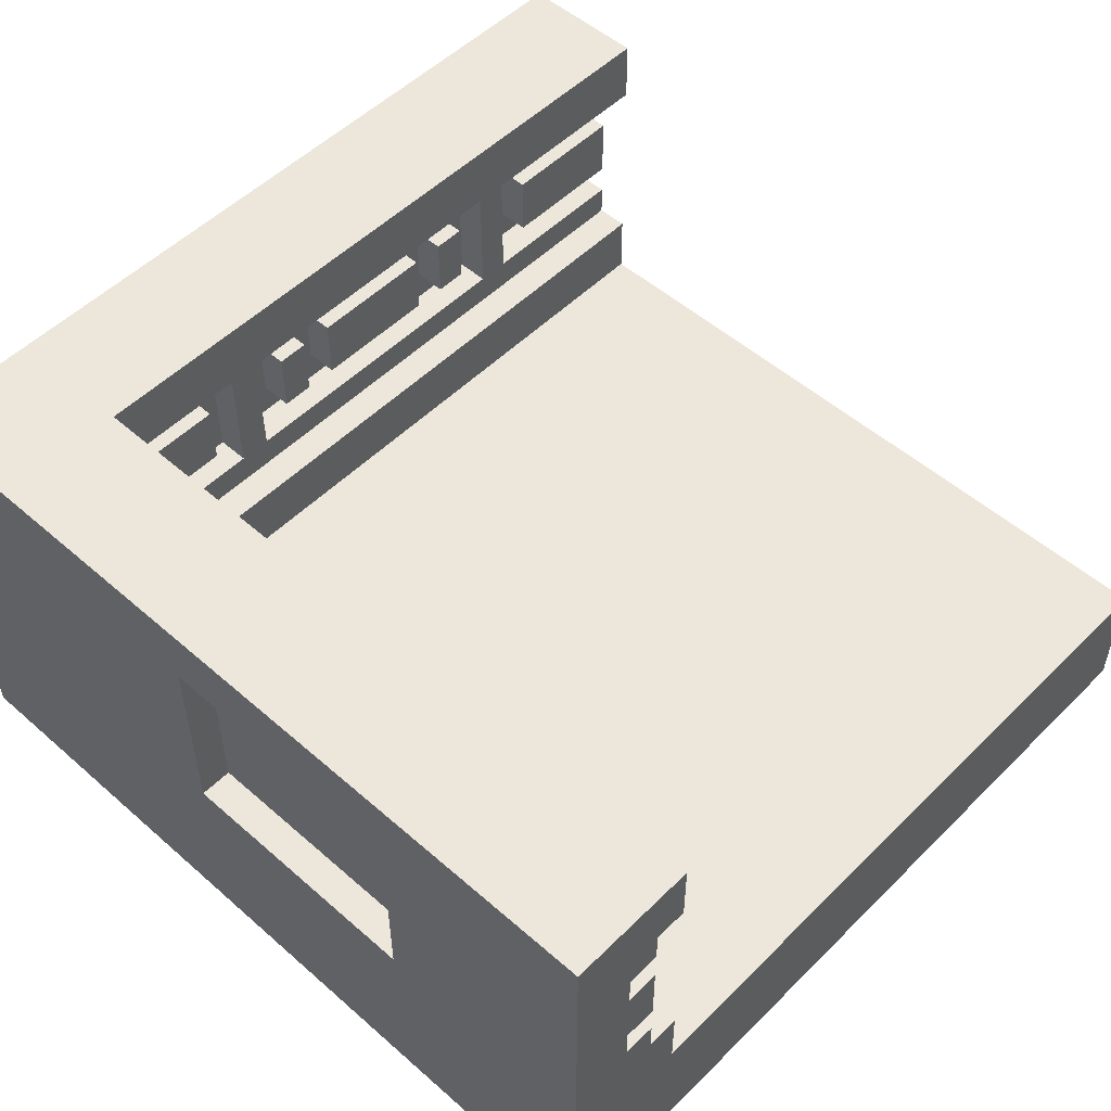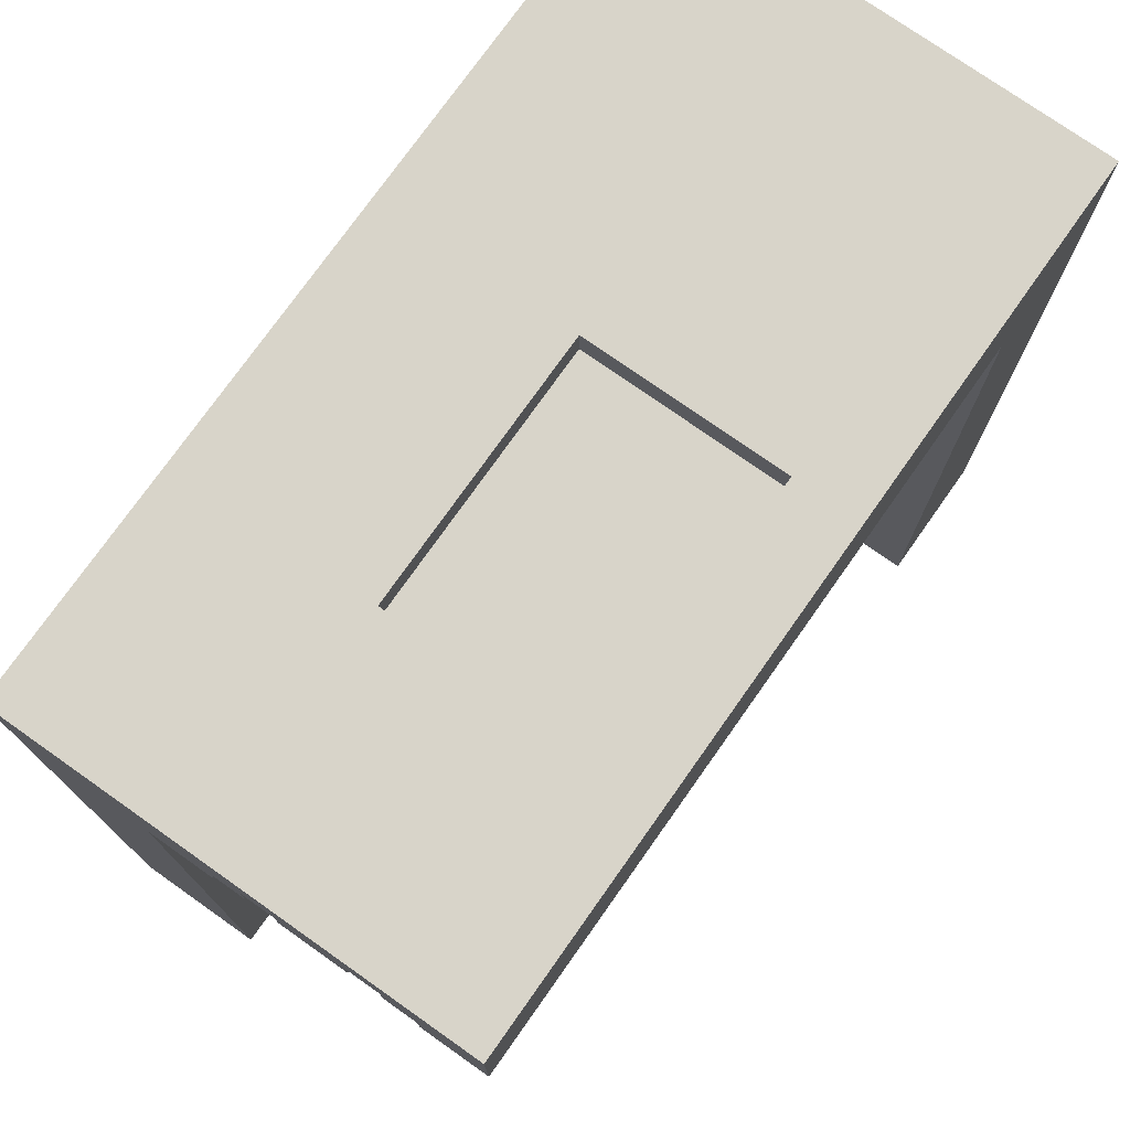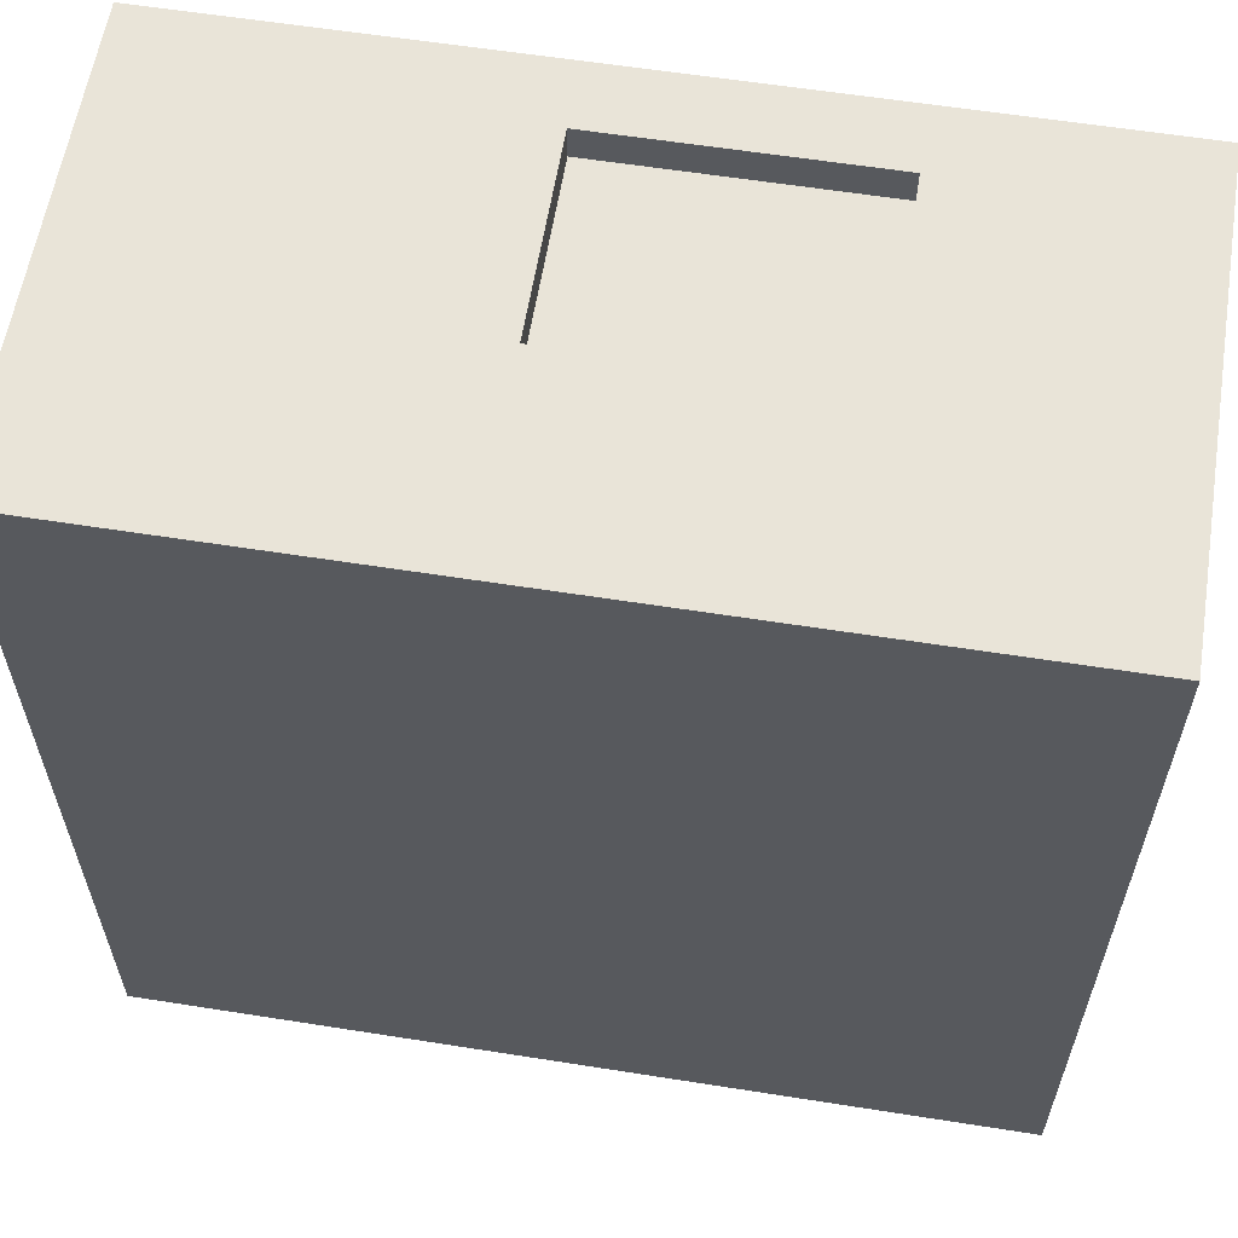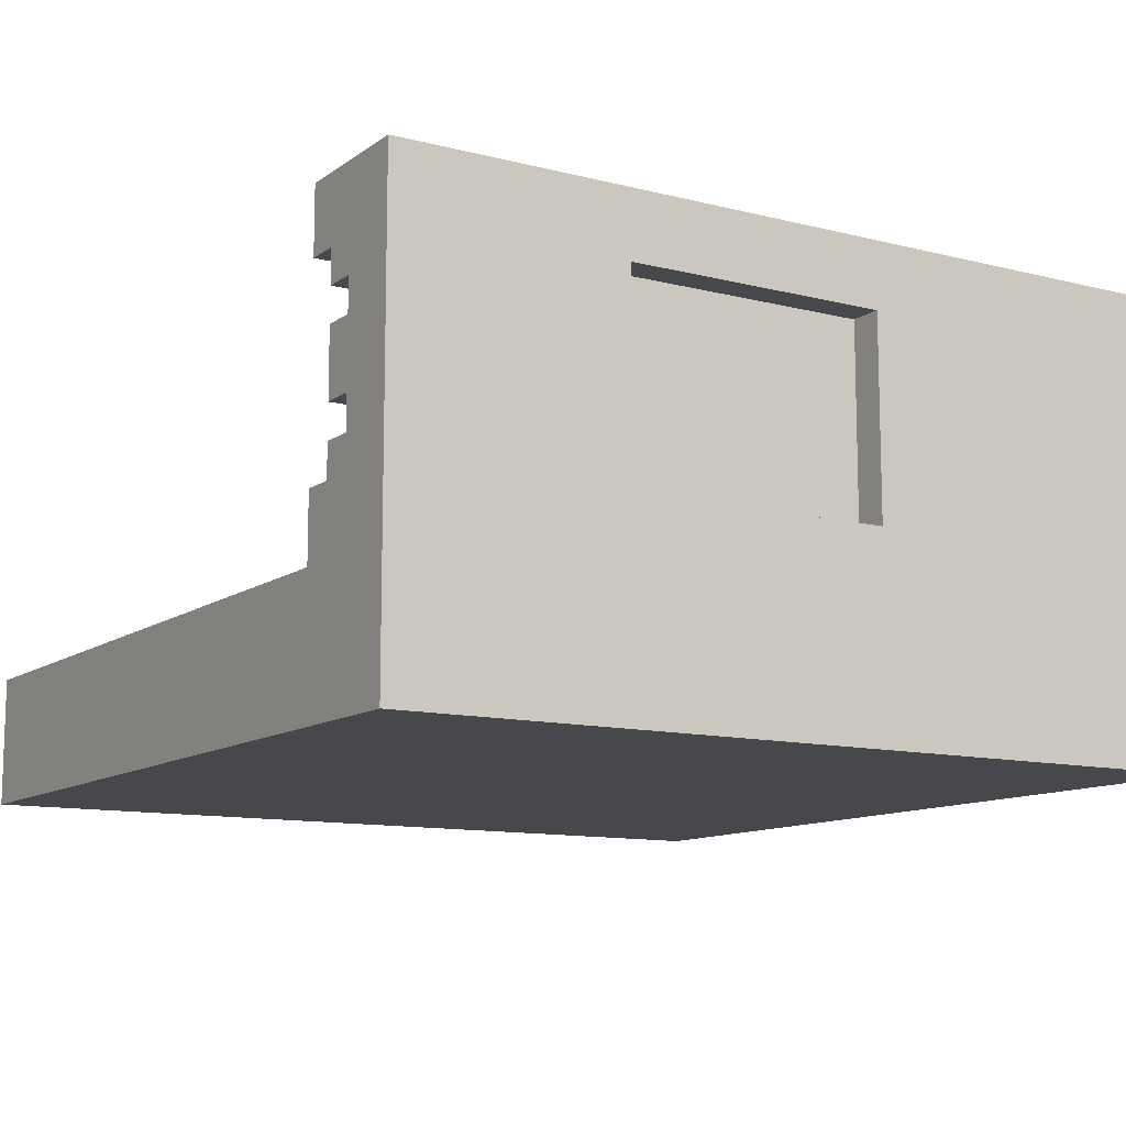
<metadata>
{"format":"obj","ext":"obj","renderer":"f3d","projection":"perspective","resolution":1024,"background":"white","views":[{"elev":52.2,"azim":43.3,"up":"+Y"},{"elev":75.5,"azim":125.2,"up":"+Z"},{"elev":59.9,"azim":9.2,"up":"+Z"},{"elev":-11.3,"azim":-121.7,"up":"+Y"}]}
</metadata>
<code>
g Room_Default_C
v -13 0 13
v -13 0 -13
v -13 6 2
v -13 6 -6
v -13 12 2
v -13 12 -6
v -13 13 13
v -13 13 -13
v -13 14 13
v -13 14 -13
v -12 6 2
v -12 6 -6
v -12 12 2
v -12 12 -6
v -4 7 11
v -4 7 10
v -4 11 11
v -4 11 10
v -2 8 11
v -2 8 10
v -2 10 11
v -2 10 10
v 0 8 11
v 0 8 10
v 0 10 11
v 0 10 10
v 5 8 11
v 5 8 10
v 5 10 11
v 5 10 10
v 6 6 13
v 6 6 12
v 6 12 13
v 6 12 12
v 7 7 11
v 7 7 10
v 7 11 11
v 7 11 10
v 9 8 11
v 9 8 10
v 9 10 11
v 9 10 10
v -11 7 9
v -11 7 4
v -11 7 3
v -11 7 -7
v -11 7 -8
v -11 7 -13
v -11 8 9
v -11 8 5
v -11 8 2
v -11 8 1
v -11 8 -0
v -11 8 -4
v -11 8 -5
v -11 8 -6
v -11 8 -9
v -11 8 -13
v -11 10 9
v -11 10 5
v -11 10 2
v -11 10 1
v -11 10 -0
v -11 10 -4
v -11 10 -5
v -11 10 -6
v -11 10 -9
v -11 10 -13
v -11 11 9
v -11 11 4
v -11 11 3
v -11 11 -7
v -11 11 -8
v -11 11 -13
v -10 6 9
v -10 6 -13
v -10 7 9
v -10 7 4
v -10 7 3
v -10 7 -7
v -10 7 -8
v -10 7 -13
v -10 8 9
v -10 8 5
v -10 8 2
v -10 8 1
v -10 8 -0
v -10 8 -4
v -10 8 -5
v -10 8 -6
v -10 8 -9
v -10 8 -13
v -10 10 9
v -10 10 5
v -10 10 2
v -10 10 1
v -10 10 -0
v -10 10 -4
v -10 10 -5
v -10 10 -6
v -10 10 -9
v -10 10 -13
v -10 11 9
v -10 11 4
v -10 11 3
v -10 11 -7
v -10 11 -8
v -10 11 -13
v -10 12 9
v -10 12 -13
v -9 4 9
v -9 4 -13
v -9 6 10
v -9 6 9
v -9 6 -13
v -9 7 11
v -9 7 10
v -9 8 11
v -9 8 10
v -9 10 11
v -9 10 10
v -9 11 11
v -9 11 10
v -9 12 10
v -9 12 9
v -9 12 -13
v -9 13 9
v -9 13 -13
v -9 14 9
v -9 14 -13
v -5 8 11
v -5 8 10
v -5 10 11
v -5 10 10
v -3 7 11
v -3 7 10
v -3 11 11
v -3 11 10
v -2 6 13
v -2 6 12
v -2 12 13
v -2 12 12
v -1 8 11
v -1 8 10
v -1 10 11
v -1 10 10
v 4 8 11
v 4 8 10
v 4 10 11
v 4 10 10
v 6 8 11
v 6 8 10
v 6 10 11
v 6 10 10
v 8 7 11
v 8 7 10
v 8 11 11
v 8 11 10
v 13 0 13
v 13 0 -13
v 13 4 9
v 13 4 -13
v 13 6 10
v 13 6 9
v 13 7 11
v 13 7 10
v 13 8 11
v 13 8 10
v 13 10 11
v 13 10 10
v 13 11 11
v 13 11 10
v 13 12 10
v 13 12 9
v 13 13 13
v 13 13 9
v 13 14 13
v 13 14 9
v -13 0 13
v -13 13 13
v -13 14 13
v -2 6 13
v -2 12 13
v 6 6 13
v 6 12 13
v 13 0 13
v 13 13 13
v 13 14 13
v -2 6 12
v -2 12 12
v 6 6 12
v 6 12 12
v -11 7 4
v -11 11 4
v -10 7 4
v -10 11 4
v -11 8 2
v -11 10 2
v -10 8 2
v -10 10 2
v -11 8 -0
v -11 10 -0
v -10 8 -0
v -10 10 -0
v -11 8 -5
v -11 10 -5
v -10 8 -5
v -10 10 -5
v -13 6 -6
v -13 12 -6
v -12 6 -6
v -12 12 -6
v -11 7 -7
v -11 11 -7
v -10 7 -7
v -10 11 -7
v -11 8 -9
v -11 10 -9
v -10 8 -9
v -10 10 -9
v -9 7 11
v -9 8 11
v -9 10 11
v -9 11 11
v -5 8 11
v -5 10 11
v -4 7 11
v -4 11 11
v -3 7 11
v -3 11 11
v -2 8 11
v -2 10 11
v -1 8 11
v -1 10 11
v 0 8 11
v 0 10 11
v 4 8 11
v 4 10 11
v 5 8 11
v 5 10 11
v 6 8 11
v 6 10 11
v 7 7 11
v 7 11 11
v 8 7 11
v 8 11 11
v 9 8 11
v 9 10 11
v 13 7 11
v 13 8 11
v 13 10 11
v 13 11 11
v -9 6 10
v -9 7 10
v -9 8 10
v -9 10 10
v -9 11 10
v -9 12 10
v -5 8 10
v -5 10 10
v -4 7 10
v -4 11 10
v -3 7 10
v -3 11 10
v -2 8 10
v -2 10 10
v -1 8 10
v -1 10 10
v 0 8 10
v 0 10 10
v 4 8 10
v 4 10 10
v 5 8 10
v 5 10 10
v 6 8 10
v 6 10 10
v 7 7 10
v 7 11 10
v 8 7 10
v 8 11 10
v 9 8 10
v 9 10 10
v 13 6 10
v 13 7 10
v 13 8 10
v 13 10 10
v 13 11 10
v 13 12 10
v -11 7 9
v -11 8 9
v -11 10 9
v -11 11 9
v -10 6 9
v -10 7 9
v -10 8 9
v -10 10 9
v -10 11 9
v -10 12 9
v -9 4 9
v -9 6 9
v -9 12 9
v -9 13 9
v -9 14 9
v 13 4 9
v 13 6 9
v 13 12 9
v 13 13 9
v 13 14 9
v -11 8 5
v -11 10 5
v -10 8 5
v -10 10 5
v -11 7 3
v -11 11 3
v -10 7 3
v -10 11 3
v -13 6 2
v -13 12 2
v -12 6 2
v -12 12 2
v -11 8 1
v -11 10 1
v -10 8 1
v -10 10 1
v -11 8 -4
v -11 10 -4
v -10 8 -4
v -10 10 -4
v -11 8 -6
v -11 10 -6
v -10 8 -6
v -10 10 -6
v -11 7 -8
v -11 11 -8
v -10 7 -8
v -10 11 -8
v -13 0 -13
v -13 13 -13
v -13 14 -13
v -11 7 -13
v -11 8 -13
v -11 10 -13
v -11 11 -13
v -10 6 -13
v -10 7 -13
v -10 8 -13
v -10 10 -13
v -10 11 -13
v -10 12 -13
v -9 4 -13
v -9 6 -13
v -9 12 -13
v -9 13 -13
v -9 14 -13
v 13 0 -13
v 13 4 -13
v -13 0 13
v 13 0 13
v -3 0 12
v -1 0 12
v 5 0 12
v 7 0 12
v -3 0 11
v -2 0 11
v 6 0 11
v 7 0 11
v -2 0 10
v -1 0 10
v 5 0 10
v 6 0 10
v -12 0 3
v -11 0 3
v -12 0 2
v -11 0 2
v -12 0 -6
v -11 0 -6
v -12 0 -7
v -11 0 -7
v -13 0 -13
v 13 0 -13
v -9 8 11
v -5 8 11
v -2 8 11
v -1 8 11
v 0 8 11
v 4 8 11
v 5 8 11
v 6 8 11
v 9 8 11
v 13 8 11
v -9 8 10
v -5 8 10
v -2 8 10
v -1 8 10
v 0 8 10
v 4 8 10
v 5 8 10
v 6 8 10
v 9 8 10
v 13 8 10
v -11 8 9
v -10 8 9
v -11 8 5
v -10 8 5
v -11 8 2
v -10 8 2
v -11 8 1
v -10 8 1
v -11 8 -0
v -10 8 -0
v -11 8 -4
v -10 8 -4
v -11 8 -5
v -10 8 -5
v -11 8 -6
v -10 8 -6
v -11 8 -9
v -10 8 -9
v -11 8 -13
v -10 8 -13
v -9 11 11
v -4 11 11
v -3 11 11
v 7 11 11
v 8 11 11
v 13 11 11
v -9 11 10
v -4 11 10
v -3 11 10
v 7 11 10
v 8 11 10
v 13 11 10
v -11 11 9
v -10 11 9
v -11 11 4
v -10 11 4
v -11 11 3
v -10 11 3
v -11 11 -7
v -10 11 -7
v -11 11 -8
v -10 11 -8
v -11 11 -13
v -10 11 -13
v -2 12 13
v 6 12 13
v -2 12 12
v 6 12 12
v -9 12 10
v 13 12 10
v -10 12 9
v -9 12 9
v 13 12 9
v -13 12 2
v -12 12 2
v -13 12 -6
v -12 12 -6
v -10 12 -13
v -9 12 -13
v -9 4 9
v 13 4 9
v -7 4 7
v -3 4 7
v -2 4 7
v -1 4 7
v 5 4 7
v 6 4 7
v 7 4 7
v 11 4 7
v -5 4 5
v -3 4 5
v -2 4 5
v -1 4 5
v 5 4 5
v 6 4 5
v 7 4 5
v 9 4 5
v -7 4 3
v -5 4 3
v 9 4 3
v 11 4 3
v -7 4 2
v -5 4 2
v 9 4 2
v 11 4 2
v -7 4 1
v -5 4 1
v 9 4 1
v 11 4 1
v -7 4 -5
v -5 4 -5
v 9 4 -5
v 11 4 -5
v -7 4 -6
v -5 4 -6
v 9 4 -6
v 11 4 -6
v -7 4 -7
v -5 4 -7
v 9 4 -7
v 11 4 -7
v -5 4 -9
v -3 4 -9
v -2 4 -9
v -1 4 -9
v 5 4 -9
v 6 4 -9
v 7 4 -9
v 9 4 -9
v -7 4 -11
v -3 4 -11
v -2 4 -11
v -1 4 -11
v 5 4 -11
v 6 4 -11
v 7 4 -11
v 11 4 -11
v -9 4 -13
v 13 4 -13
v -2 6 13
v 6 6 13
v -2 6 12
v 6 6 12
v -9 6 10
v 13 6 10
v -10 6 9
v -9 6 9
v 13 6 9
v -13 6 2
v -12 6 2
v -13 6 -6
v -12 6 -6
v -10 6 -13
v -9 6 -13
v -9 7 11
v -4 7 11
v -3 7 11
v 7 7 11
v 8 7 11
v 13 7 11
v -9 7 10
v -4 7 10
v -3 7 10
v 7 7 10
v 8 7 10
v 13 7 10
v -11 7 9
v -10 7 9
v -11 7 4
v -10 7 4
v -11 7 3
v -10 7 3
v -11 7 -7
v -10 7 -7
v -11 7 -8
v -10 7 -8
v -11 7 -13
v -10 7 -13
v -9 10 11
v -5 10 11
v -2 10 11
v -1 10 11
v 0 10 11
v 4 10 11
v 5 10 11
v 6 10 11
v 9 10 11
v 13 10 11
v -9 10 10
v -5 10 10
v -2 10 10
v -1 10 10
v 0 10 10
v 4 10 10
v 5 10 10
v 6 10 10
v 9 10 10
v 13 10 10
v -11 10 9
v -10 10 9
v -11 10 5
v -10 10 5
v -11 10 2
v -10 10 2
v -11 10 1
v -10 10 1
v -11 10 -0
v -10 10 -0
v -11 10 -4
v -10 10 -4
v -11 10 -5
v -10 10 -5
v -11 10 -6
v -10 10 -6
v -11 10 -9
v -10 10 -9
v -11 10 -13
v -10 10 -13
v -13 14 13
v 13 14 13
v -9 14 9
v 13 14 9
v -13 14 -13
v -9 14 -13
f 3 2 1
f 4 2 3
f 5 3 1
f 6 2 4
f 7 5 1
f 7 6 5
f 8 2 6
f 8 6 7
f 9 8 7
f 10 8 9
f 13 12 11
f 14 12 13
f 17 16 15
f 18 16 17
f 21 20 19
f 22 20 21
f 25 24 23
f 26 24 25
f 29 28 27
f 30 28 29
f 33 32 31
f 34 32 33
f 37 36 35
f 38 36 37
f 41 40 39
f 42 40 41
f 43 44 49
f 49 44 50
f 45 46 51
f 51 46 52
f 52 46 53
f 53 46 54
f 54 46 55
f 55 46 56
f 47 48 57
f 57 48 58
f 50 44 60
f 45 51 61
f 52 53 62
f 62 53 63
f 54 55 64
f 64 55 65
f 56 46 66
f 47 57 67
f 59 60 69
f 60 44 70
f 69 60 70
f 64 65 71
f 62 63 71
f 65 66 71
f 45 61 71
f 61 62 71
f 63 64 71
f 66 46 72
f 71 66 72
f 47 67 73
f 67 68 73
f 73 68 74
f 75 76 77
f 77 76 78
f 78 76 79
f 79 76 80
f 80 76 81
f 81 76 82
f 83 84 93
f 93 84 94
f 85 86 95
f 95 86 96
f 87 88 97
f 97 88 98
f 89 90 99
f 99 90 100
f 91 92 101
f 101 92 102
f 78 79 104
f 104 79 105
f 80 81 106
f 106 81 107
f 104 105 109
f 107 108 109
f 106 107 109
f 105 106 109
f 103 104 109
f 109 108 110
f 111 112 114
f 114 112 115
f 113 114 117
f 116 117 118
f 117 114 119
f 118 117 119
f 119 114 121
f 120 121 122
f 121 114 123
f 122 121 123
f 123 114 124
f 124 114 125
f 125 126 127
f 127 126 128
f 127 128 129
f 129 128 130
f 131 132 133
f 133 132 134
f 135 136 137
f 137 136 138
f 139 140 141
f 141 140 142
f 143 144 145
f 145 144 146
f 147 148 149
f 149 148 150
f 151 152 153
f 153 152 154
f 155 156 157
f 157 156 158
f 159 160 161
f 161 160 162
f 159 161 163
f 163 161 164
f 159 163 165
f 165 163 166
f 159 165 167
f 159 167 169
f 167 168 169
f 169 168 170
f 159 169 171
f 171 172 173
f 171 173 175
f 173 174 175
f 159 171 175
f 175 174 176
f 175 176 177
f 177 176 178
f 182 180 179
f 183 180 182
f 184 182 179
f 185 180 183
f 186 184 179
f 186 185 184
f 187 181 180
f 187 185 186
f 187 180 185
f 188 181 187
f 191 190 189
f 192 190 191
f 195 194 193
f 196 194 195
f 199 198 197
f 200 198 199
f 203 202 201
f 204 202 203
f 207 206 205
f 208 206 207
f 211 210 209
f 212 210 211
f 215 214 213
f 216 214 215
f 219 218 217
f 220 218 219
f 221 222 225
f 223 224 226
f 221 225 227
f 225 226 227
f 226 224 228
f 227 226 228
f 229 230 231
f 231 230 232
f 229 231 233
f 232 230 234
f 229 233 235
f 233 234 235
f 234 230 236
f 235 234 236
f 229 235 237
f 236 230 238
f 229 237 239
f 237 238 239
f 238 230 240
f 239 238 240
f 229 239 241
f 240 230 242
f 229 241 243
f 241 242 243
f 242 230 244
f 243 242 244
f 245 246 247
f 247 246 248
f 245 247 249
f 249 247 250
f 248 246 251
f 251 246 252
f 255 256 259
f 259 256 260
f 253 254 261
f 257 258 262
f 253 261 263
f 261 262 263
f 262 258 264
f 263 262 264
f 265 266 267
f 267 266 268
f 269 270 271
f 271 270 272
f 273 274 275
f 275 274 276
f 253 263 277
f 264 258 278
f 253 277 279
f 277 278 279
f 278 258 280
f 279 278 280
f 253 279 283
f 283 279 284
f 281 282 285
f 285 282 286
f 280 258 287
f 287 258 288
f 289 290 294
f 294 290 295
f 291 292 296
f 296 292 297
f 294 295 300
f 297 298 300
f 296 297 300
f 295 296 300
f 293 294 300
f 300 298 301
f 299 300 304
f 304 300 305
f 301 302 306
f 302 303 307
f 306 302 307
f 307 303 308
f 309 310 311
f 311 310 312
f 313 314 315
f 315 314 316
f 317 318 319
f 319 318 320
f 321 322 323
f 323 322 324
f 325 326 327
f 327 326 328
f 329 330 331
f 331 330 332
f 333 334 335
f 335 334 336
f 337 338 340
f 340 338 341
f 341 338 342
f 342 338 343
f 337 340 344
f 344 340 345
f 341 342 346
f 346 342 347
f 343 338 348
f 348 338 349
f 337 344 350
f 350 344 351
f 349 338 352
f 338 339 353
f 352 338 353
f 353 339 354
f 337 350 355
f 355 350 356
f 359 358 357
f 360 358 359
f 361 358 360
f 362 358 361
f 363 359 357
f 363 360 359
f 364 360 363
f 365 362 361
f 366 358 362
f 366 362 365
f 367 360 364
f 367 364 363
f 368 361 360
f 368 360 367
f 369 365 361
f 369 361 368
f 370 366 365
f 370 365 369
f 371 368 367
f 371 367 363
f 371 370 369
f 371 369 368
f 371 363 357
f 372 370 371
f 373 371 357
f 373 372 371
f 374 370 372
f 374 372 373
f 375 373 357
f 375 374 373
f 376 370 374
f 376 374 375
f 377 375 357
f 377 376 375
f 378 370 376
f 378 376 377
f 379 377 357
f 379 378 377
f 380 366 370
f 380 378 379
f 380 358 366
f 380 370 378
f 391 382 381
f 392 382 391
f 393 384 383
f 394 384 393
f 395 386 385
f 396 386 395
f 397 388 387
f 398 388 397
f 399 390 389
f 400 390 399
f 403 402 401
f 404 402 403
f 407 406 405
f 408 406 407
f 411 410 409
f 412 410 411
f 415 414 413
f 416 414 415
f 419 418 417
f 420 418 419
f 427 422 421
f 428 422 427
f 429 424 423
f 430 424 429
f 431 426 425
f 432 426 431
f 435 434 433
f 436 434 435
f 439 438 437
f 440 438 439
f 443 442 441
f 444 442 443
f 447 446 445
f 448 446 447
f 452 450 449
f 453 450 452
f 456 455 454
f 457 455 456
f 458 452 451
f 459 452 458
f 460 461 462
f 462 461 463
f 463 461 464
f 464 461 465
f 465 461 466
f 466 461 467
f 467 461 468
f 468 461 469
f 462 463 470
f 463 464 471
f 470 463 471
f 464 465 472
f 471 464 472
f 465 466 473
f 472 465 473
f 466 467 474
f 473 466 474
f 467 468 475
f 474 467 475
f 468 469 476
f 475 468 476
f 476 469 477
f 460 462 478
f 462 470 478
f 476 477 479
f 478 470 479
f 470 471 479
f 475 476 479
f 474 475 479
f 473 474 479
f 472 473 479
f 471 472 479
f 477 469 480
f 479 477 480
f 469 461 481
f 480 469 481
f 478 479 482
f 479 480 482
f 480 481 482
f 460 478 482
f 482 481 483
f 483 481 484
f 481 461 485
f 484 481 485
f 460 482 486
f 482 483 486
f 483 484 487
f 486 483 487
f 484 485 488
f 487 484 488
f 485 461 489
f 488 485 489
f 460 486 490
f 487 488 490
f 488 489 490
f 486 487 490
f 490 489 491
f 491 489 492
f 489 461 493
f 492 489 493
f 460 490 494
f 490 491 494
f 491 492 495
f 494 491 495
f 492 493 496
f 495 492 496
f 493 461 497
f 496 493 497
f 460 494 498
f 495 496 498
f 496 497 498
f 494 495 498
f 498 497 499
f 499 497 500
f 497 461 501
f 500 497 501
f 499 500 502
f 498 499 502
f 502 500 503
f 503 500 504
f 504 500 505
f 505 500 506
f 506 500 507
f 507 500 508
f 500 501 509
f 508 500 509
f 460 498 510
f 498 502 510
f 502 503 510
f 503 504 511
f 510 503 511
f 504 505 512
f 511 504 512
f 505 506 513
f 512 505 513
f 506 507 514
f 513 506 514
f 507 508 515
f 514 507 515
f 508 509 516
f 515 508 516
f 501 461 517
f 516 509 517
f 509 501 517
f 515 516 518
f 511 512 518
f 516 517 518
f 510 511 518
f 460 510 518
f 512 513 518
f 514 515 518
f 513 514 518
f 517 461 519
f 518 517 519
f 520 521 522
f 522 521 523
f 524 525 527
f 527 525 528
f 529 530 531
f 531 530 532
f 526 527 533
f 533 527 534
f 535 536 541
f 541 536 542
f 537 538 543
f 543 538 544
f 539 540 545
f 545 540 546
f 547 548 549
f 549 548 550
f 551 552 553
f 553 552 554
f 555 556 557
f 557 556 558
f 559 560 569
f 569 560 570
f 561 562 571
f 571 562 572
f 563 564 573
f 573 564 574
f 565 566 575
f 575 566 576
f 567 568 577
f 577 568 578
f 579 580 581
f 581 580 582
f 583 584 585
f 585 584 586
f 587 588 589
f 589 588 590
f 591 592 593
f 593 592 594
f 595 596 597
f 597 596 598
f 599 600 601
f 601 600 602
f 599 601 603
f 603 601 604

</code>
